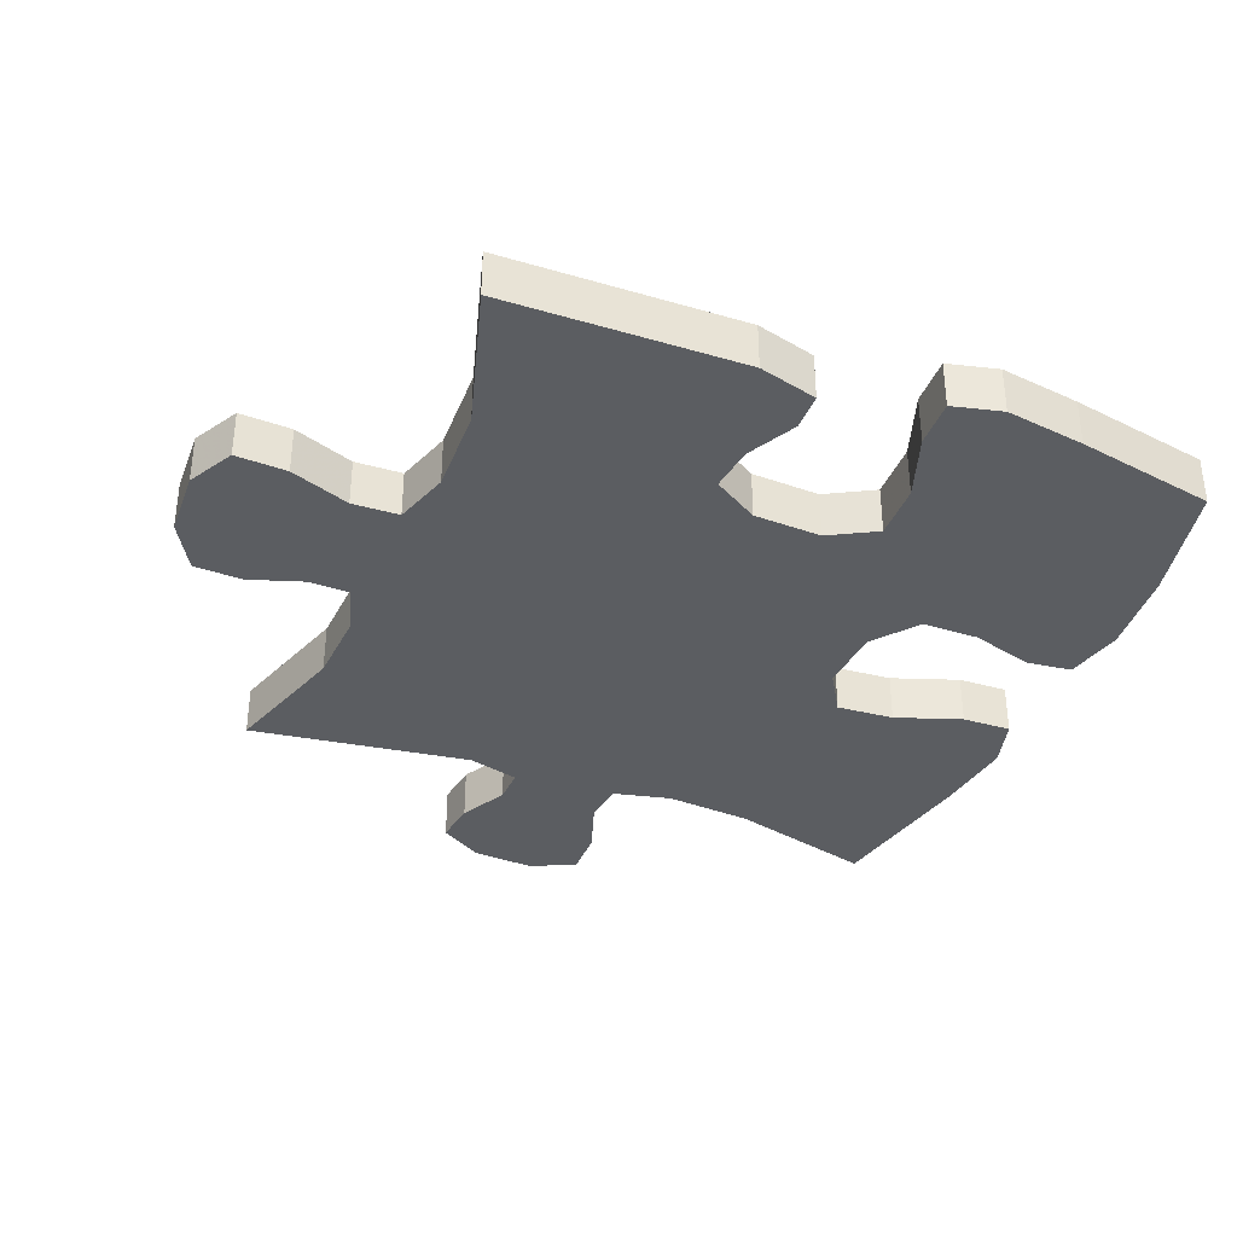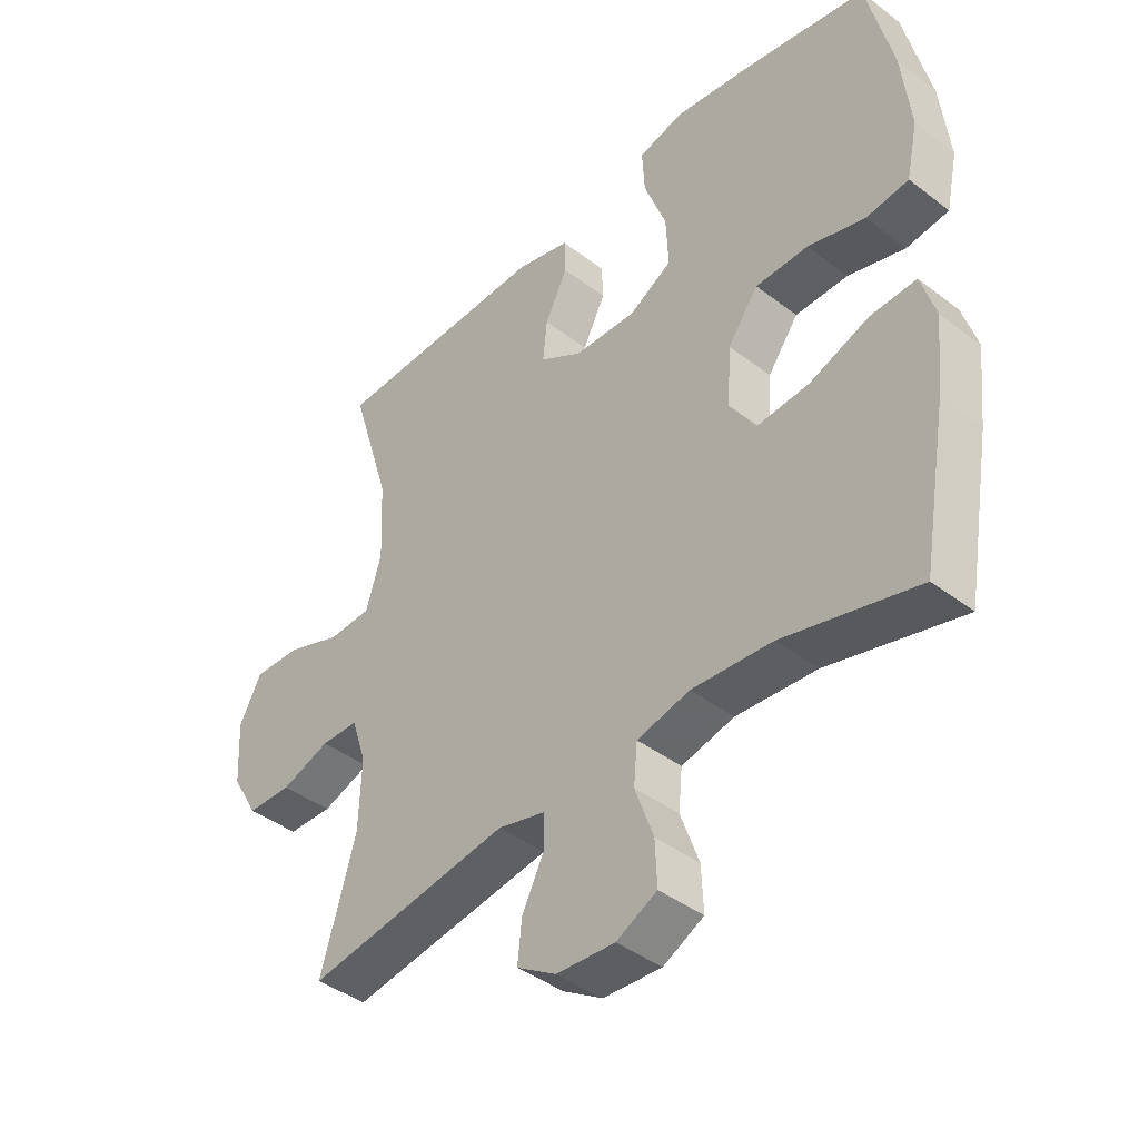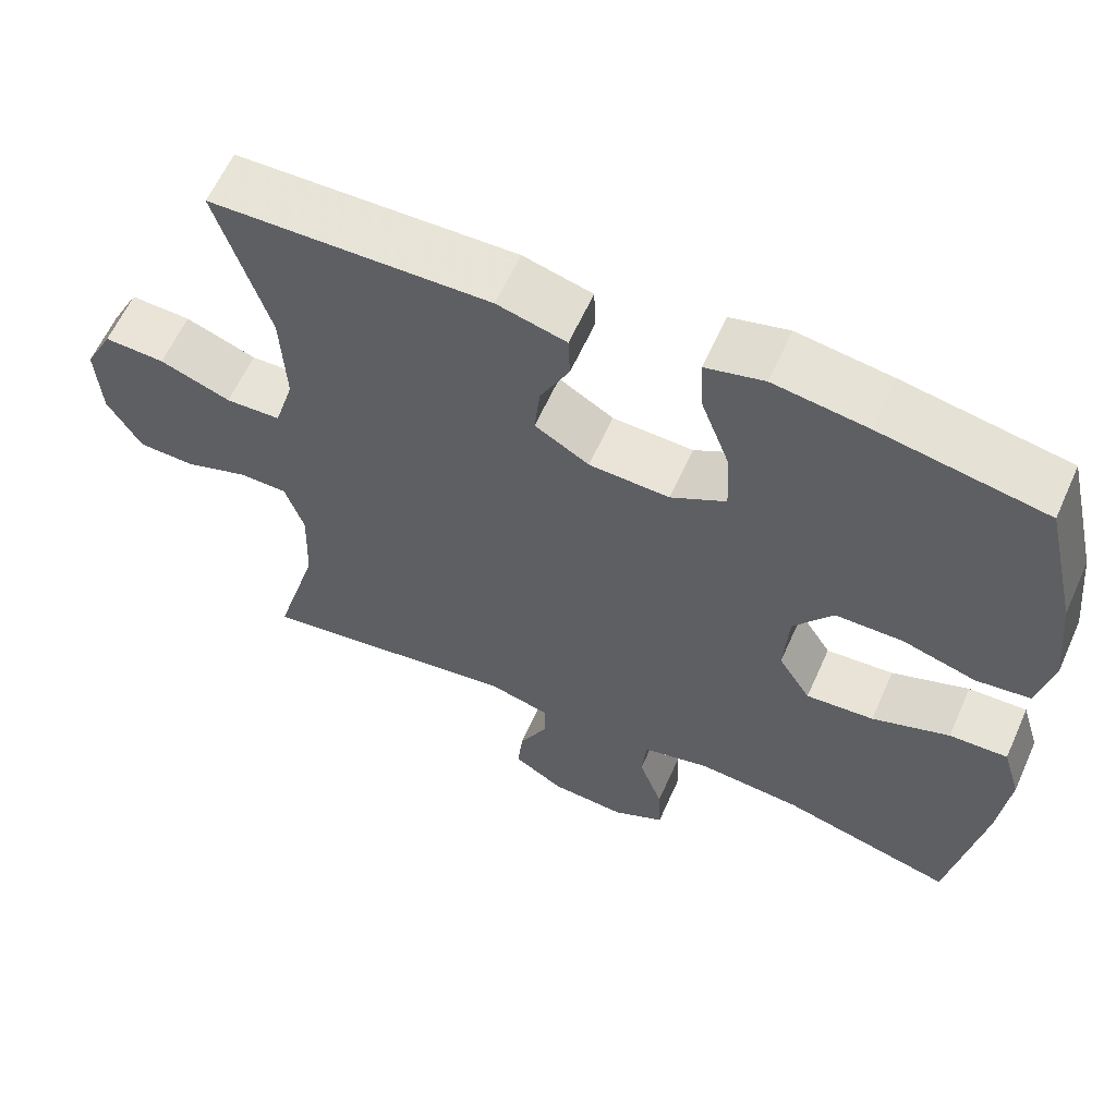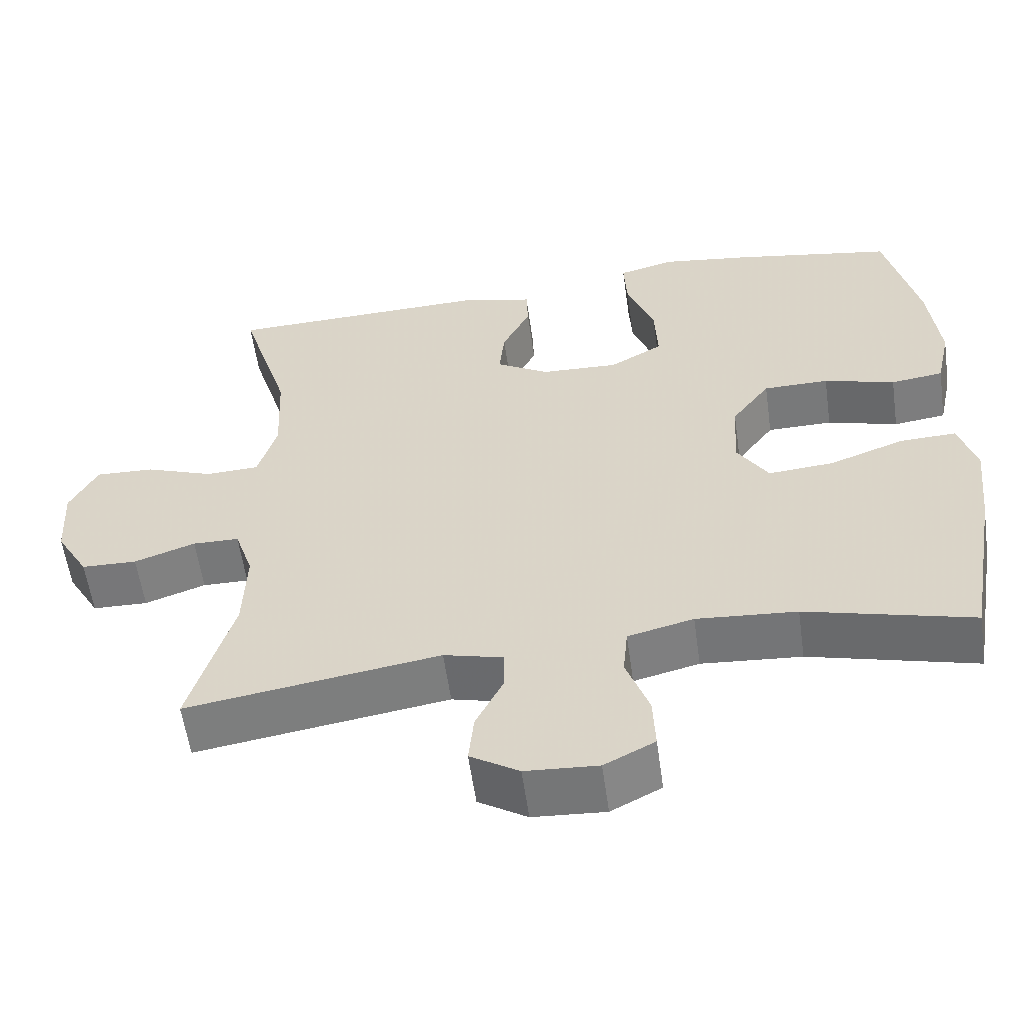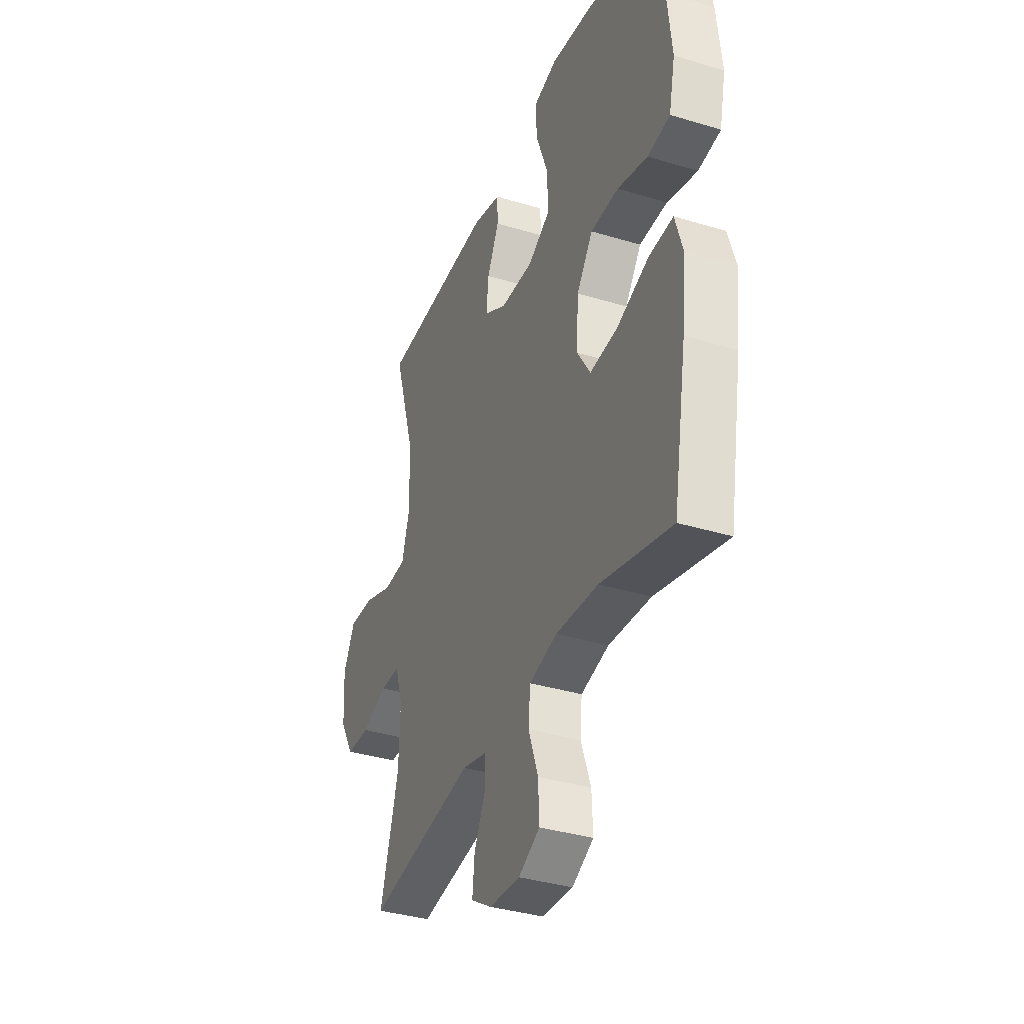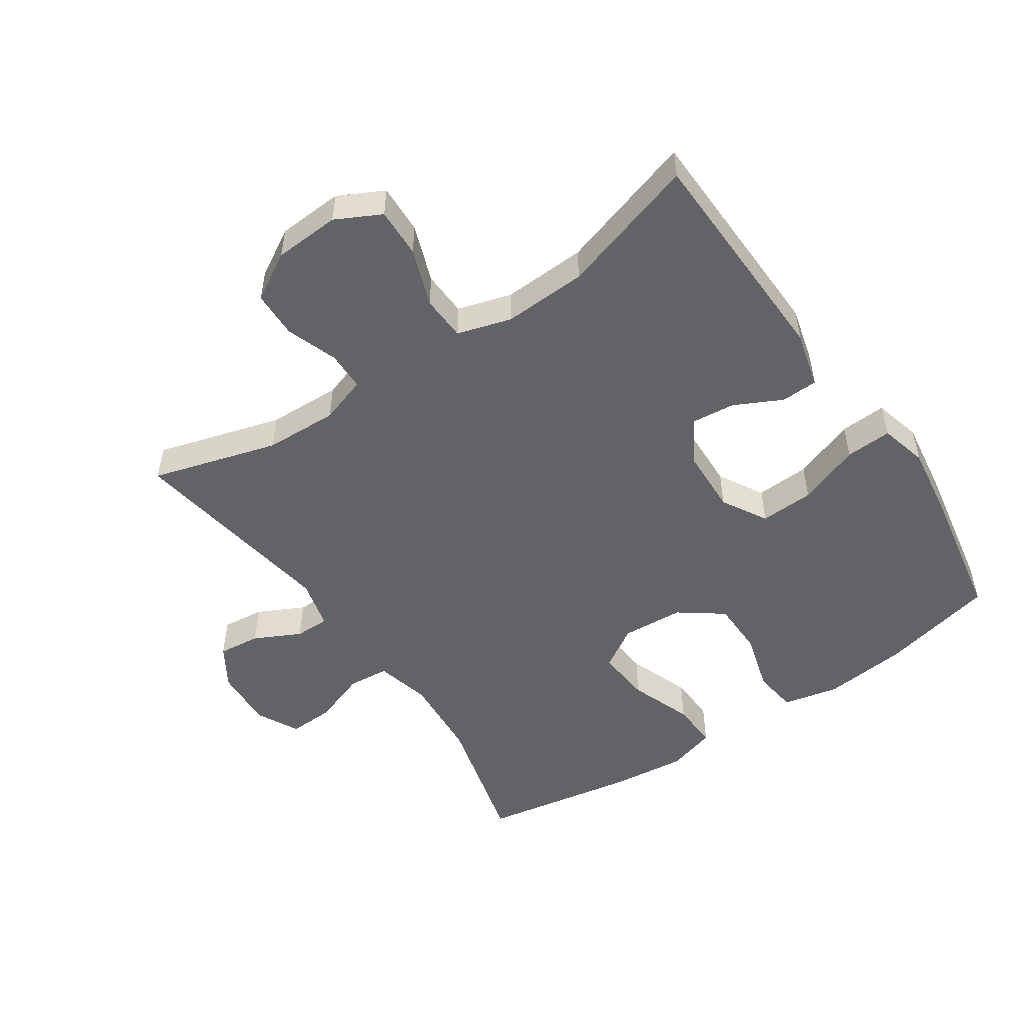
<metadata>
{"format":"obj","ext":"obj","renderer":"f3d","projection":"perspective","resolution":1024,"background":"white","views":[{"elev":-36.0,"azim":-22.7,"up":"+Y"},{"elev":-41.9,"azim":47.4,"up":"+Z"},{"elev":61.1,"azim":24.1,"up":"+Z"},{"elev":-57.6,"azim":8.0,"up":"+Z"},{"elev":-36.3,"azim":68.4,"up":"+Z"},{"elev":-51.0,"azim":-55.8,"up":"+Y"}]}
</metadata>
<code>
v -0.5 0.07 -0.5
v -0.443 0.07 -0.304
v -0.439 0.07 -0.19
v -0.463 0.07 -0.117
v -0.524 0.07 -0.116
v -0.604 0.07 -0.144
v -0.677 0.07 -0.142
v -0.72 0.07 -0.068
v -0.726 0.07 0.034
v -0.69 0.07 0.104
v -0.613 0.07 0.101
v -0.523 0.07 0.068
v -0.453 0.07 0.071
v -0.428 0.07 0.155
v -0.434 0.07 0.285
v -0.5 0.07 0.5
v -0.145 0.07 0.51
v -0.057 0.07 0.487
v -0.055 0.07 0.43
v -0.092 0.07 0.356
v -0.099 0.07 0.288
v -0.03 0.07 0.247
v 0.072 0.07 0.243
v 0.142 0.07 0.283
v 0.138 0.07 0.367
v 0.102 0.07 0.464
v 0.098 0.07 0.536
v 0.172 0.07 0.555
v 0.291 0.07 0.538
v 0.5 0.07 0.5
v 0.542 0.07 0.32
v 0.556 0.07 0.189
v 0.537 0.07 0.102
v 0.468 0.07 0.093
v 0.375 0.07 0.12
v 0.289 0.07 0.119
v 0.239 0.07 0.051
v 0.233 0.07 -0.046
v 0.274 0.07 -0.111
v 0.36 0.07 -0.104
v 0.458 0.07 -0.068
v 0.532 0.07 -0.065
v 0.555 0.07 -0.141
v 0.542 0.07 -0.261
v 0.5 0.07 -0.5
v 0.282 0.07 -0.443
v 0.151 0.07 -0.433
v 0.065 0.07 -0.454
v 0.059 0.07 -0.518
v 0.089 0.07 -0.602
v 0.092 0.07 -0.673
v 0.026 0.07 -0.707
v -0.069 0.07 -0.701
v -0.133 0.07 -0.661
v -0.126 0.07 -0.595
v -0.09 0.07 -0.523
v -0.09 0.07 -0.469
v -0.168 0.07 -0.449
v -0.5 0 -0.5
v -0.443 0 -0.304
v -0.439 0 -0.19
v -0.463 0 -0.117
v -0.524 0 -0.116
v -0.604 0 -0.144
v -0.677 0 -0.142
v -0.72 0 -0.068
v -0.726 0 0.034
v -0.69 0 0.104
v -0.613 0 0.101
v -0.523 0 0.068
v -0.453 0 0.071
v -0.428 0 0.155
v -0.434 0 0.285
v -0.5 0 0.5
v -0.145 0 0.51
v -0.057 0 0.487
v -0.055 0 0.43
v -0.092 0 0.356
v -0.099 0 0.288
v -0.03 0 0.247
v 0.072 0 0.243
v 0.142 0 0.283
v 0.138 0 0.367
v 0.102 0 0.464
v 0.098 0 0.536
v 0.172 0 0.555
v 0.291 0 0.538
v 0.5 0 0.5
v 0.542 0 0.32
v 0.556 0 0.189
v 0.537 0 0.102
v 0.468 0 0.093
v 0.375 0 0.12
v 0.289 0 0.119
v 0.239 0 0.051
v 0.233 0 -0.046
v 0.274 0 -0.111
v 0.36 0 -0.104
v 0.458 0 -0.068
v 0.532 0 -0.065
v 0.555 0 -0.141
v 0.542 0 -0.261
v 0.5 0 -0.5
v 0.282 0 -0.443
v 0.151 0 -0.433
v 0.065 0 -0.454
v 0.059 0 -0.518
v 0.089 0 -0.602
v 0.092 0 -0.673
v 0.026 0 -0.707
v -0.069 0 -0.701
v -0.133 0 -0.661
v -0.126 0 -0.595
v -0.09 0 -0.523
v -0.09 0 -0.469
v -0.168 0 -0.449
f 54 55 56
f 53 54 56
f 52 53 56
f 51 52 56
f 50 51 56
f 49 50 56
f 48 49 56 57
f 47 48 57 58
f 44 45 46
f 43 44 46
f 42 43 46
f 41 42 46
f 40 41 46
f 39 40 46 47
f 38 39 47 58
f 33 34 35
f 32 33 35
f 31 32 35
f 30 31 35
f 29 30 35
f 28 29 35
f 27 28 35
f 26 27 35
f 25 26 35
f 24 25 35 36
f 23 24 36 37
f 18 19 20
f 17 18 20
f 16 17 20
f 15 16 20
f 14 15 20 21
f 13 14 21 22
f 10 11 12
f 9 10 12
f 8 9 12
f 7 8 12
f 6 7 12
f 5 6 12
f 4 5 12 13
f 37 38 58
f 23 37 58
f 22 23 58
f 13 22 58
f 4 13 58
f 3 4 58
f 58 1 2
f 2 3 58
f 114 113 112
f 114 112 111
f 114 111 110
f 114 110 109
f 114 109 108
f 114 108 107
f 115 114 107 106
f 116 115 106 105
f 104 103 102
f 104 102 101
f 104 101 100
f 104 100 99
f 104 99 98
f 105 104 98 97
f 116 105 97 96
f 93 92 91
f 93 91 90
f 93 90 89
f 93 89 88
f 93 88 87
f 93 87 86
f 93 86 85
f 93 85 84
f 93 84 83
f 94 93 83 82
f 95 94 82 81
f 78 77 76
f 78 76 75
f 78 75 74
f 78 74 73
f 79 78 73 72
f 80 79 72 71
f 70 69 68
f 70 68 67
f 70 67 66
f 70 66 65
f 70 65 64
f 70 64 63
f 71 70 63 62
f 116 96 95
f 116 95 81
f 116 81 80
f 116 80 71
f 116 71 62
f 116 62 61
f 60 59 116
f 116 61 60
f 1 59 60 2
f 2 60 61 3
f 3 61 62 4
f 4 62 63 5
f 5 63 64 6
f 6 64 65 7
f 7 65 66 8
f 8 66 67 9
f 9 67 68 10
f 10 68 69 11
f 11 69 70 12
f 12 70 71 13
f 13 71 72 14
f 14 72 73 15
f 15 73 74 16
f 16 74 75 17
f 17 75 76 18
f 18 76 77 19
f 19 77 78 20
f 20 78 79 21
f 21 79 80 22
f 22 80 81 23
f 23 81 82 24
f 24 82 83 25
f 25 83 84 26
f 26 84 85 27
f 27 85 86 28
f 28 86 87 29
f 29 87 88 30
f 30 88 89 31
f 31 89 90 32
f 32 90 91 33
f 33 91 92 34
f 34 92 93 35
f 35 93 94 36
f 36 94 95 37
f 37 95 96 38
f 38 96 97 39
f 39 97 98 40
f 40 98 99 41
f 41 99 100 42
f 42 100 101 43
f 43 101 102 44
f 44 102 103 45
f 45 103 104 46
f 46 104 105 47
f 47 105 106 48
f 48 106 107 49
f 49 107 108 50
f 50 108 109 51
f 51 109 110 52
f 52 110 111 53
f 53 111 112 54
f 54 112 113 55
f 55 113 114 56
f 56 114 115 57
f 57 115 116 58
f 58 116 59 1

</code>
